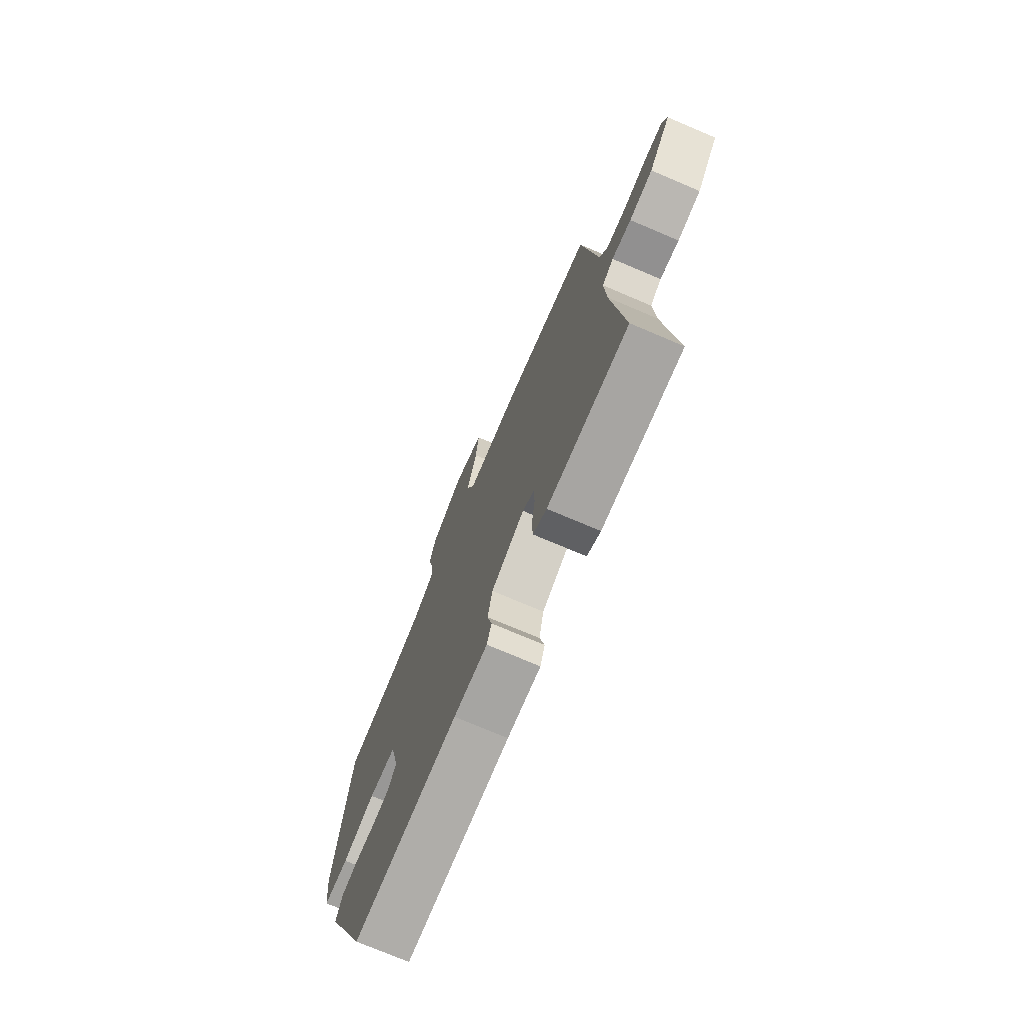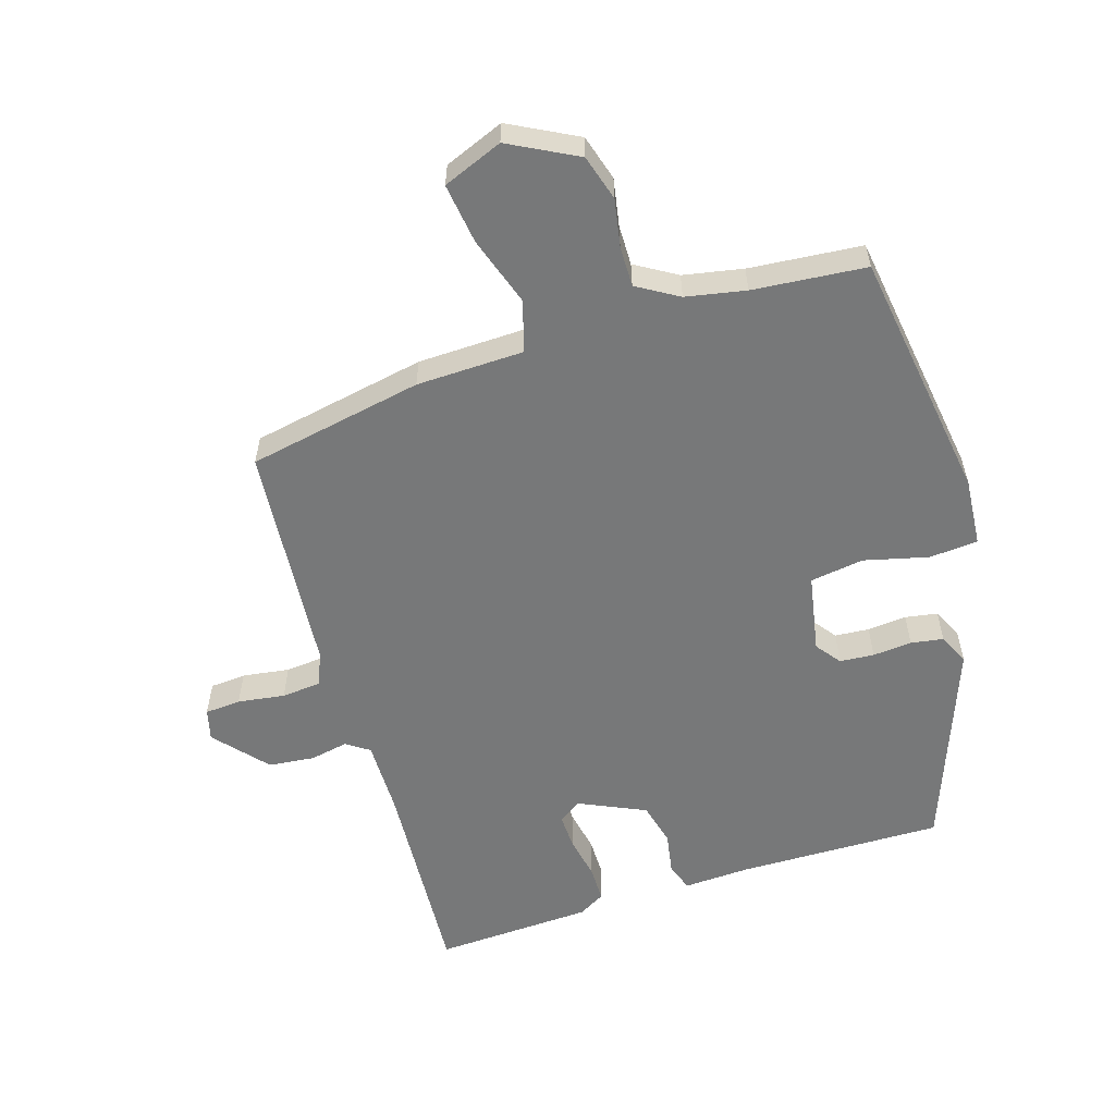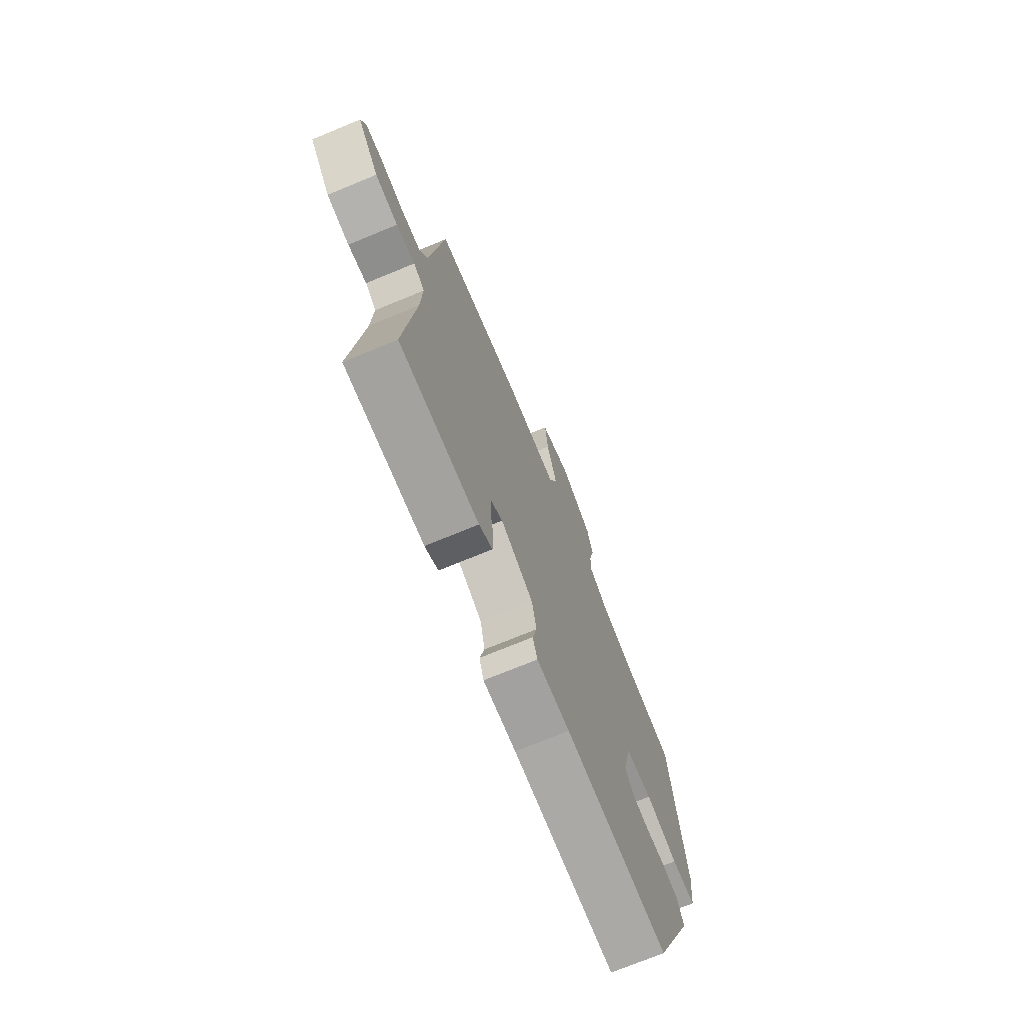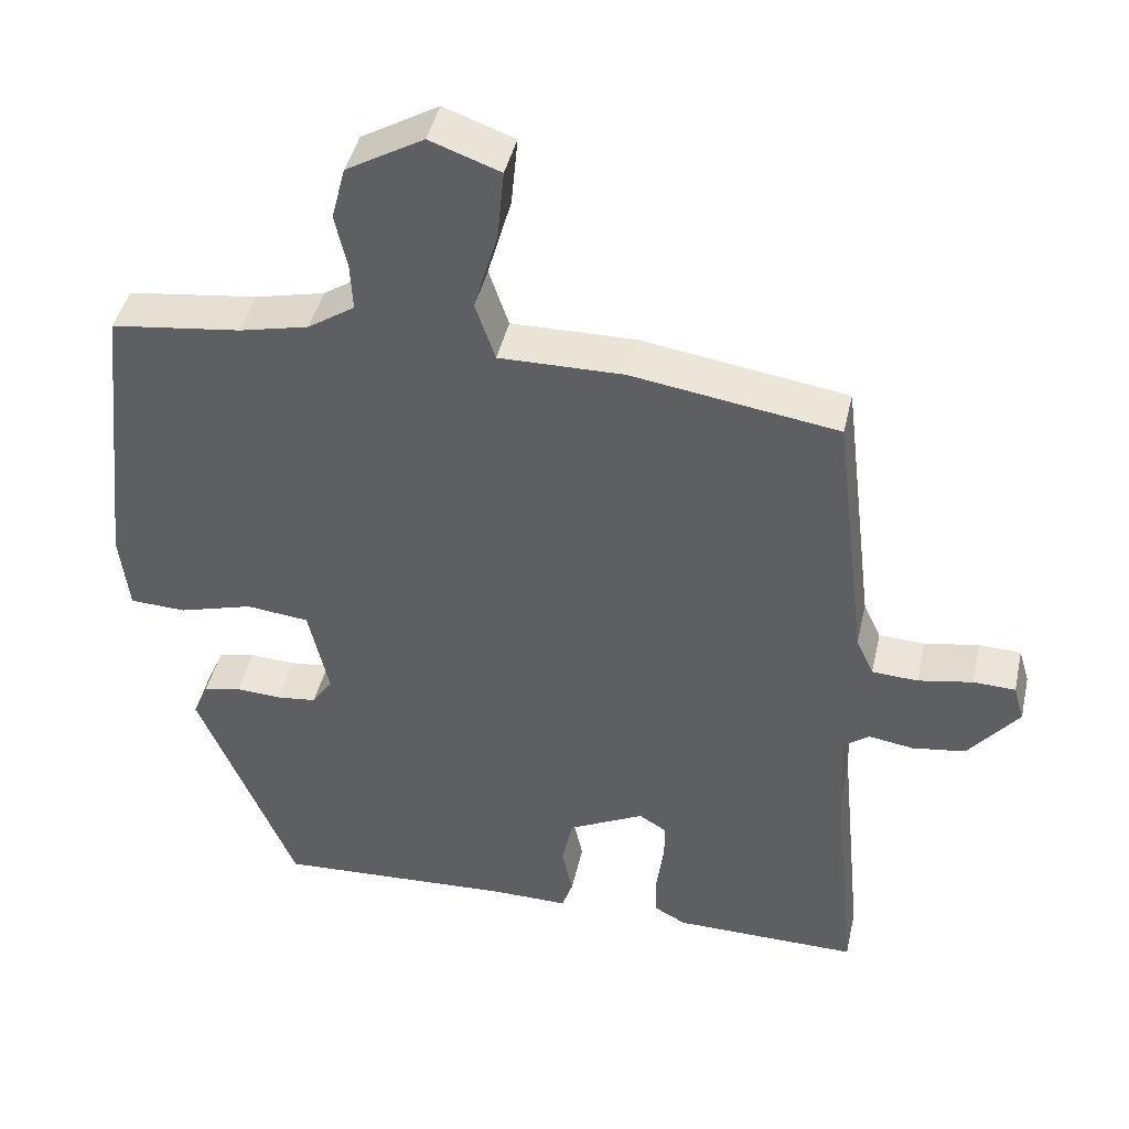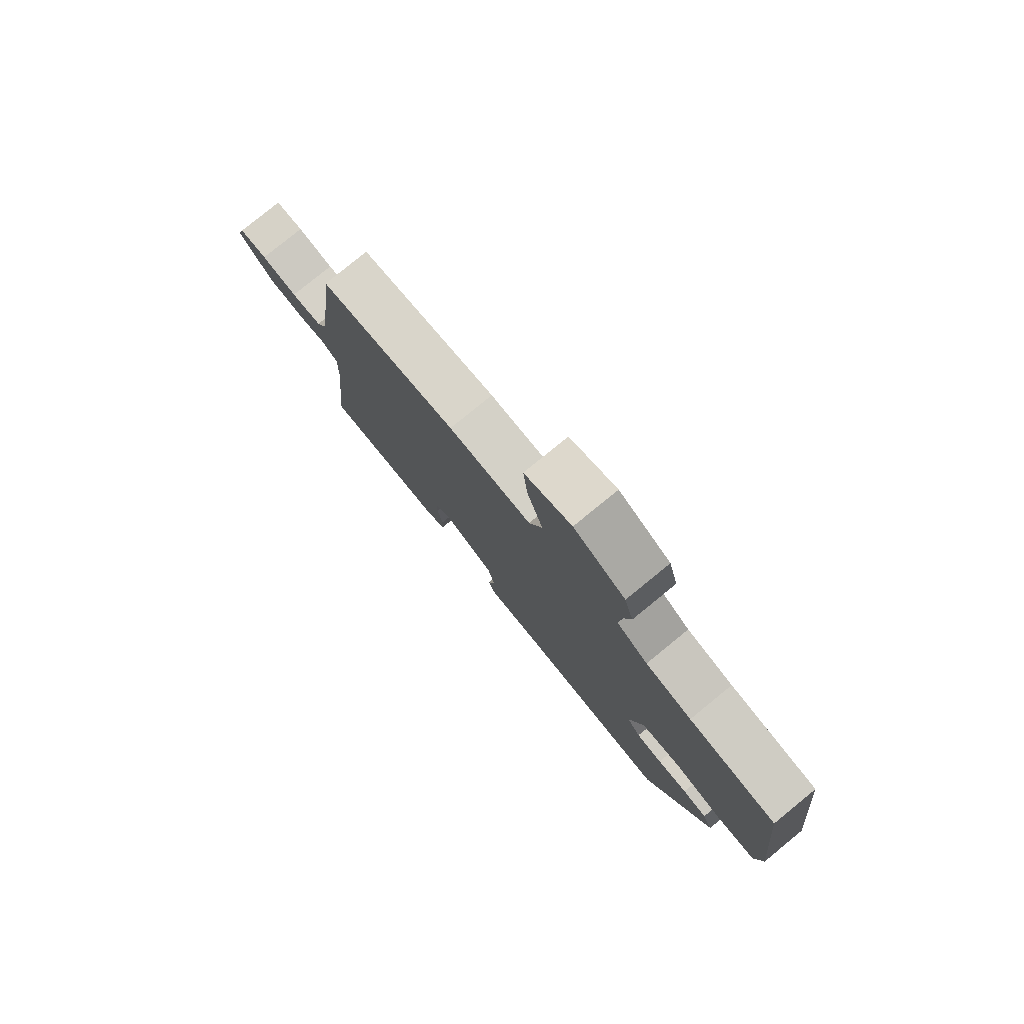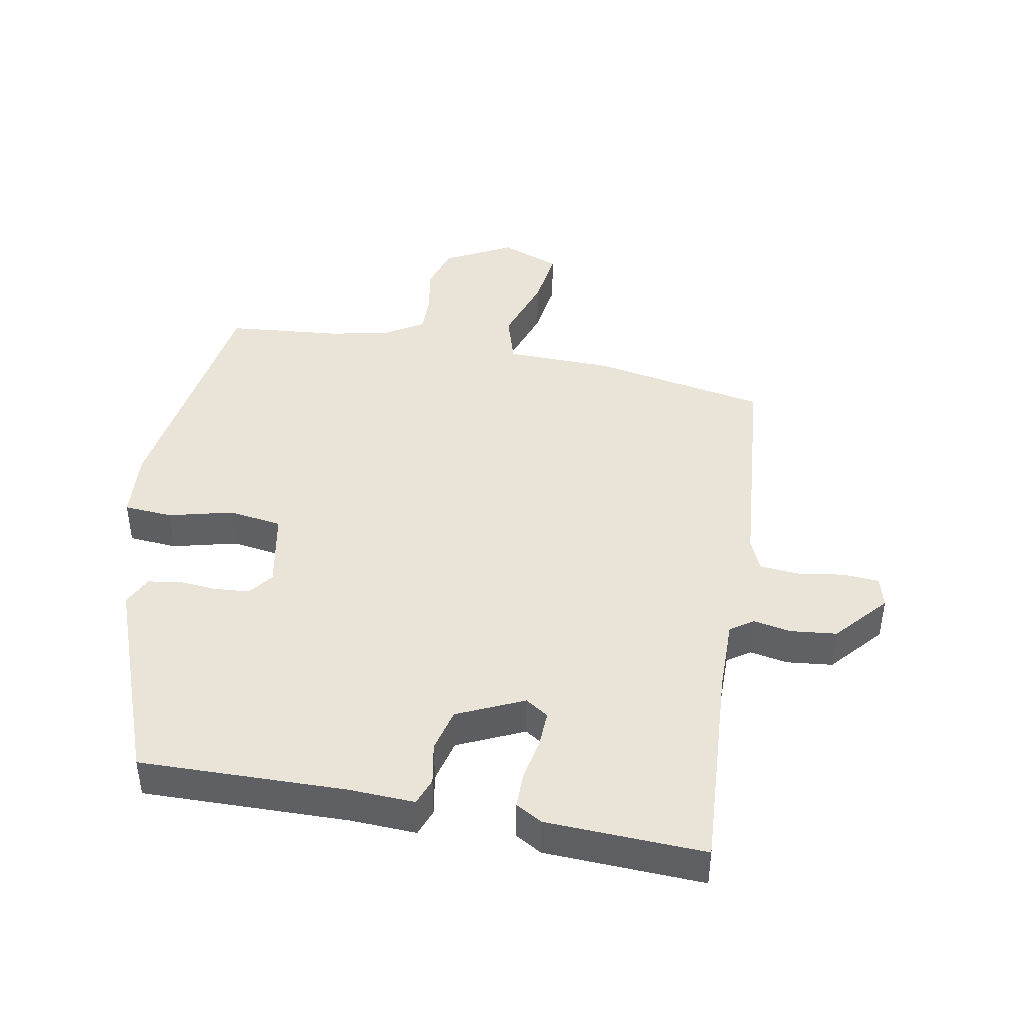
<metadata>
{"format":"obj","ext":"obj","renderer":"f3d","projection":"perspective","resolution":1024,"background":"white","views":[{"elev":-74.4,"azim":-113.0,"up":"+Z"},{"elev":-57.4,"azim":19.5,"up":"+Y"},{"elev":-72.8,"azim":-67.6,"up":"+Z"},{"elev":43.2,"azim":-167.4,"up":"+Z"},{"elev":79.4,"azim":50.8,"up":"+Z"},{"elev":43.1,"azim":-167.5,"up":"+Y"}]}
</metadata>
<code>
v 0.332 0.07 0.522
v 0.503 0.07 0.5
v 0.545 0.07 0.115
v 0.533 0.07 0.011
v 0.459 0.07 0.008
v 0.362 0.07 0.036
v 0.28 0.07 0.027
v 0.253 0.07 -0.092
v 0.28 0.07 -0.131
v 0.332 0.07 -0.137
v 0.392 0.07 -0.134
v 0.441 0.07 -0.144
v 0.461 0.07 -0.191
v 0.333 0.07 -0.499
v 0.02 0.07 -0.482
v -0.08 0.07 -0.483
v -0.094 0.07 -0.441
v -0.08 0.07 -0.377
v -0.094 0.07 -0.31
v -0.193 0.07 -0.26
v -0.229 0.07 -0.282
v -0.229 0.07 -0.336
v -0.219 0.07 -0.402
v -0.221 0.07 -0.457
v -0.262 0.07 -0.479
v -0.504 0.07 -0.481
v -0.472 0.07 -0.162
v -0.467 0.07 -0.049
v -0.501 0.07 -0.024
v -0.559 0.07 -0.033
v -0.629 0.07 -0.023
v -0.695 0.07 0.059
v -0.681 0.07 0.106
v -0.626 0.07 0.108
v -0.555 0.07 0.095
v -0.495 0.07 0.098
v -0.472 0.07 0.147
v -0.429 0.07 0.497
v -0.16 0.07 0.538
v 0.003 0.07 0.536
v 0.029 0.07 0.612
v -0.002 0.07 0.719
v -0.011 0.07 0.811
v 0.081 0.07 0.844
v 0.182 0.07 0.786
v 0.2 0.07 0.716
v 0.184 0.07 0.644
v 0.181 0.07 0.583
v 0.242 0.07 0.543
v 0.332 0 0.522
v 0.503 0 0.5
v 0.545 0 0.115
v 0.533 0 0.011
v 0.459 0 0.008
v 0.362 0 0.036
v 0.28 0 0.027
v 0.253 0 -0.092
v 0.28 0 -0.131
v 0.332 0 -0.137
v 0.392 0 -0.134
v 0.441 0 -0.144
v 0.461 0 -0.191
v 0.333 0 -0.499
v 0.02 0 -0.482
v -0.08 0 -0.483
v -0.094 0 -0.441
v -0.08 0 -0.377
v -0.094 0 -0.31
v -0.193 0 -0.26
v -0.229 0 -0.282
v -0.229 0 -0.336
v -0.219 0 -0.402
v -0.221 0 -0.457
v -0.262 0 -0.479
v -0.504 0 -0.481
v -0.472 0 -0.162
v -0.467 0 -0.049
v -0.501 0 -0.024
v -0.559 0 -0.033
v -0.629 0 -0.023
v -0.695 0 0.059
v -0.681 0 0.106
v -0.626 0 0.108
v -0.555 0 0.095
v -0.495 0 0.098
v -0.472 0 0.147
v -0.429 0 0.497
v -0.16 0 0.538
v 0.003 0 0.536
v 0.029 0 0.612
v -0.002 0 0.719
v -0.011 0 0.811
v 0.081 0 0.844
v 0.182 0 0.786
v 0.2 0 0.716
v 0.184 0 0.644
v 0.181 0 0.583
v 0.242 0 0.543
f 44 45 46 47
f 44 47 48
f 41 42 43 44
f 41 44 48
f 40 41 48 49
f 37 38 39 40
f 36 37 40 49
f 32 33 34 35
f 32 35 36
f 29 30 31 32
f 29 32 36
f 28 29 36 49
f 24 25 26 27
f 22 23 24 27
f 21 22 27 28
f 20 21 28 49
f 15 16 17 18
f 15 18 19
f 14 15 19
f 10 11 12 13
f 9 10 13 14
f 8 9 14 19
f 3 4 5 6
f 1 2 3 6
f 1 6 7
f 8 19 20 49
f 1 7 8 49
f 96 95 94 93
f 97 96 93
f 93 92 91 90
f 97 93 90
f 98 97 90 89
f 89 88 87 86
f 98 89 86 85
f 84 83 82 81
f 85 84 81
f 81 80 79 78
f 85 81 78
f 98 85 78 77
f 76 75 74 73
f 76 73 72 71
f 77 76 71 70
f 98 77 70 69
f 67 66 65 64
f 68 67 64
f 68 64 63
f 62 61 60 59
f 63 62 59 58
f 68 63 58 57
f 55 54 53 52
f 55 52 51 50
f 56 55 50
f 98 69 68 57
f 98 57 56 50
f 1 50 51 2
f 2 51 52 3
f 3 52 53 4
f 4 53 54 5
f 5 54 55 6
f 6 55 56 7
f 7 56 57 8
f 8 57 58 9
f 9 58 59 10
f 10 59 60 11
f 11 60 61 12
f 12 61 62 13
f 13 62 63 14
f 14 63 64 15
f 15 64 65 16
f 16 65 66 17
f 17 66 67 18
f 18 67 68 19
f 19 68 69 20
f 20 69 70 21
f 21 70 71 22
f 22 71 72 23
f 23 72 73 24
f 24 73 74 25
f 25 74 75 26
f 26 75 76 27
f 27 76 77 28
f 28 77 78 29
f 29 78 79 30
f 30 79 80 31
f 31 80 81 32
f 32 81 82 33
f 33 82 83 34
f 34 83 84 35
f 35 84 85 36
f 36 85 86 37
f 37 86 87 38
f 38 87 88 39
f 39 88 89 40
f 40 89 90 41
f 41 90 91 42
f 42 91 92 43
f 43 92 93 44
f 44 93 94 45
f 45 94 95 46
f 46 95 96 47
f 47 96 97 48
f 48 97 98 49
f 49 98 50 1

</code>
